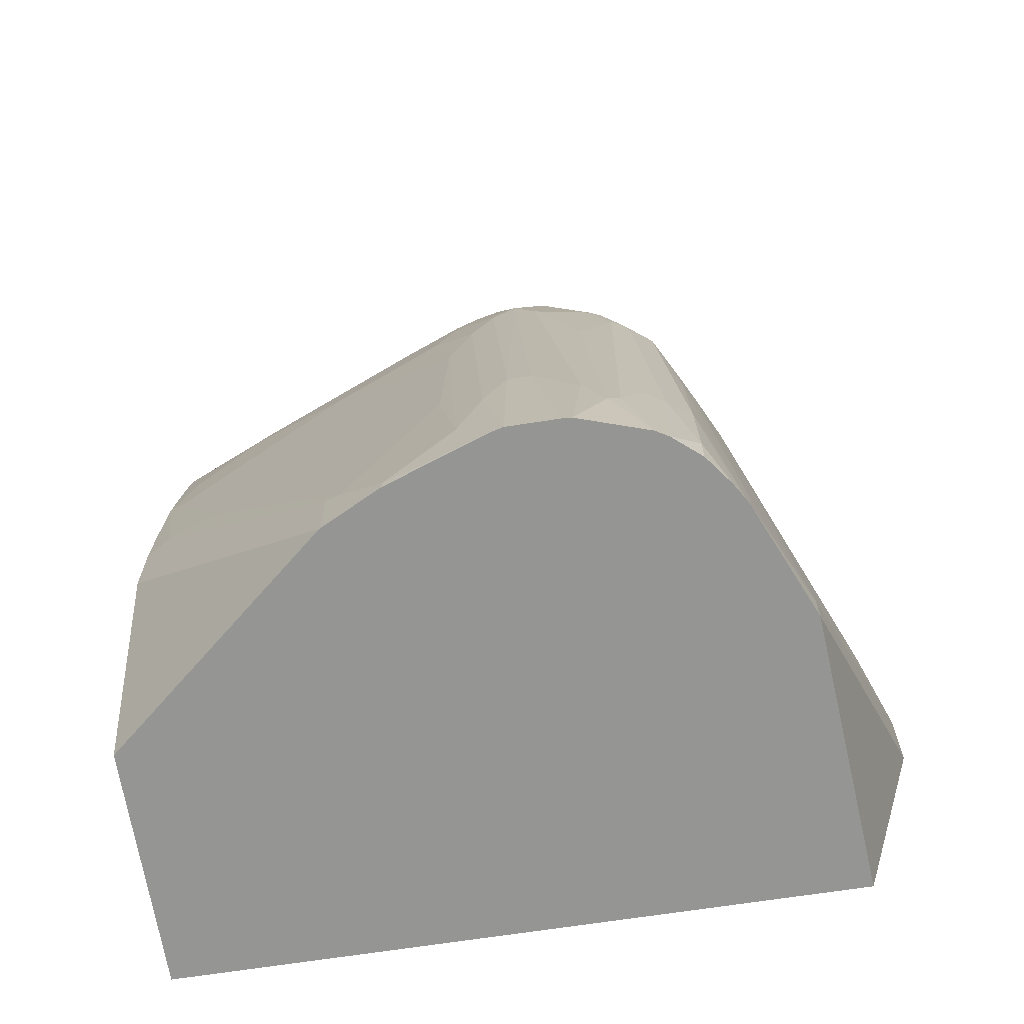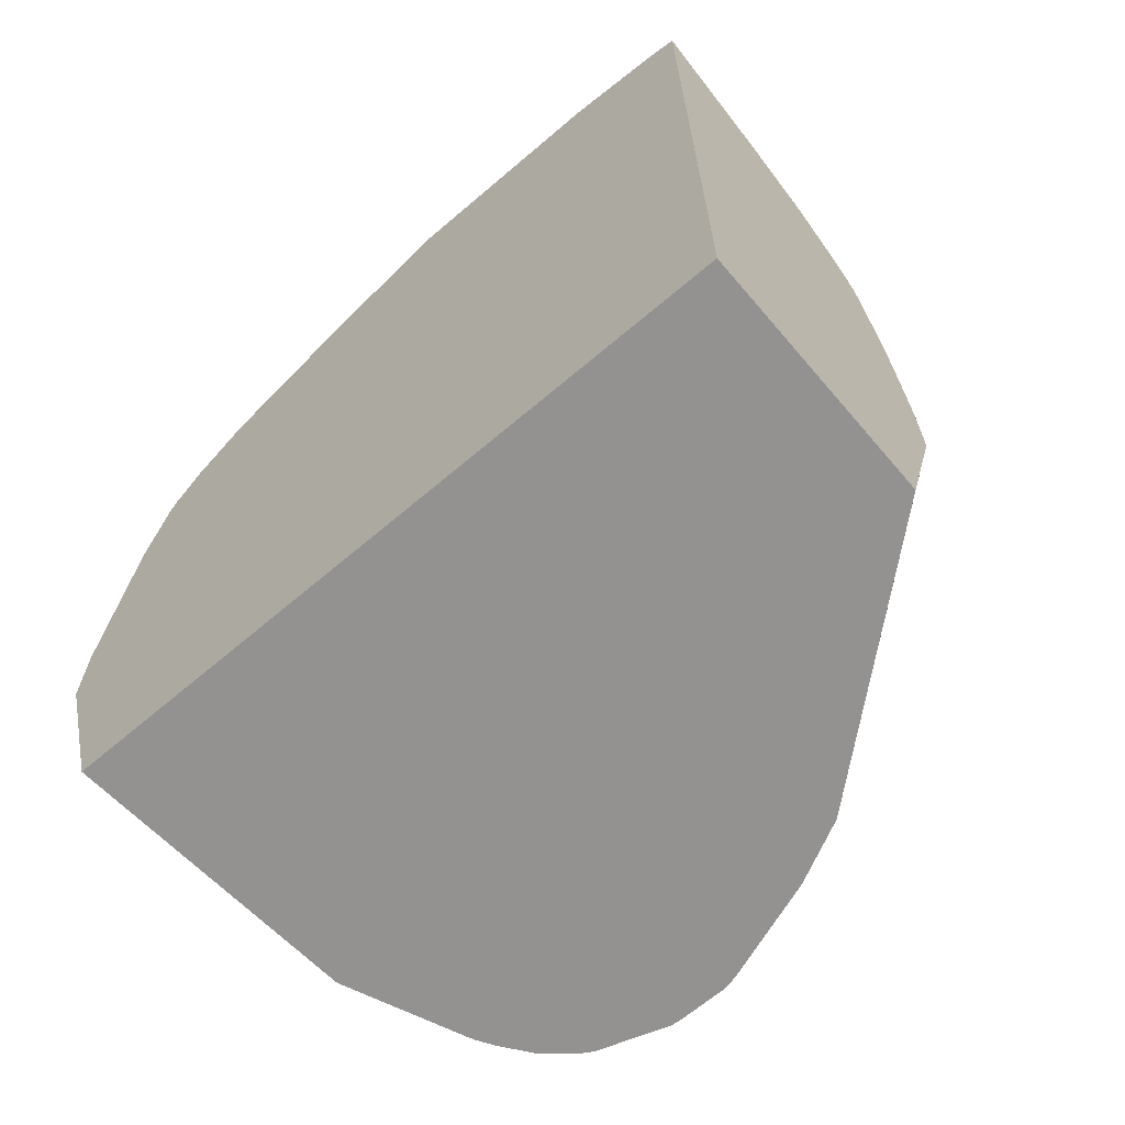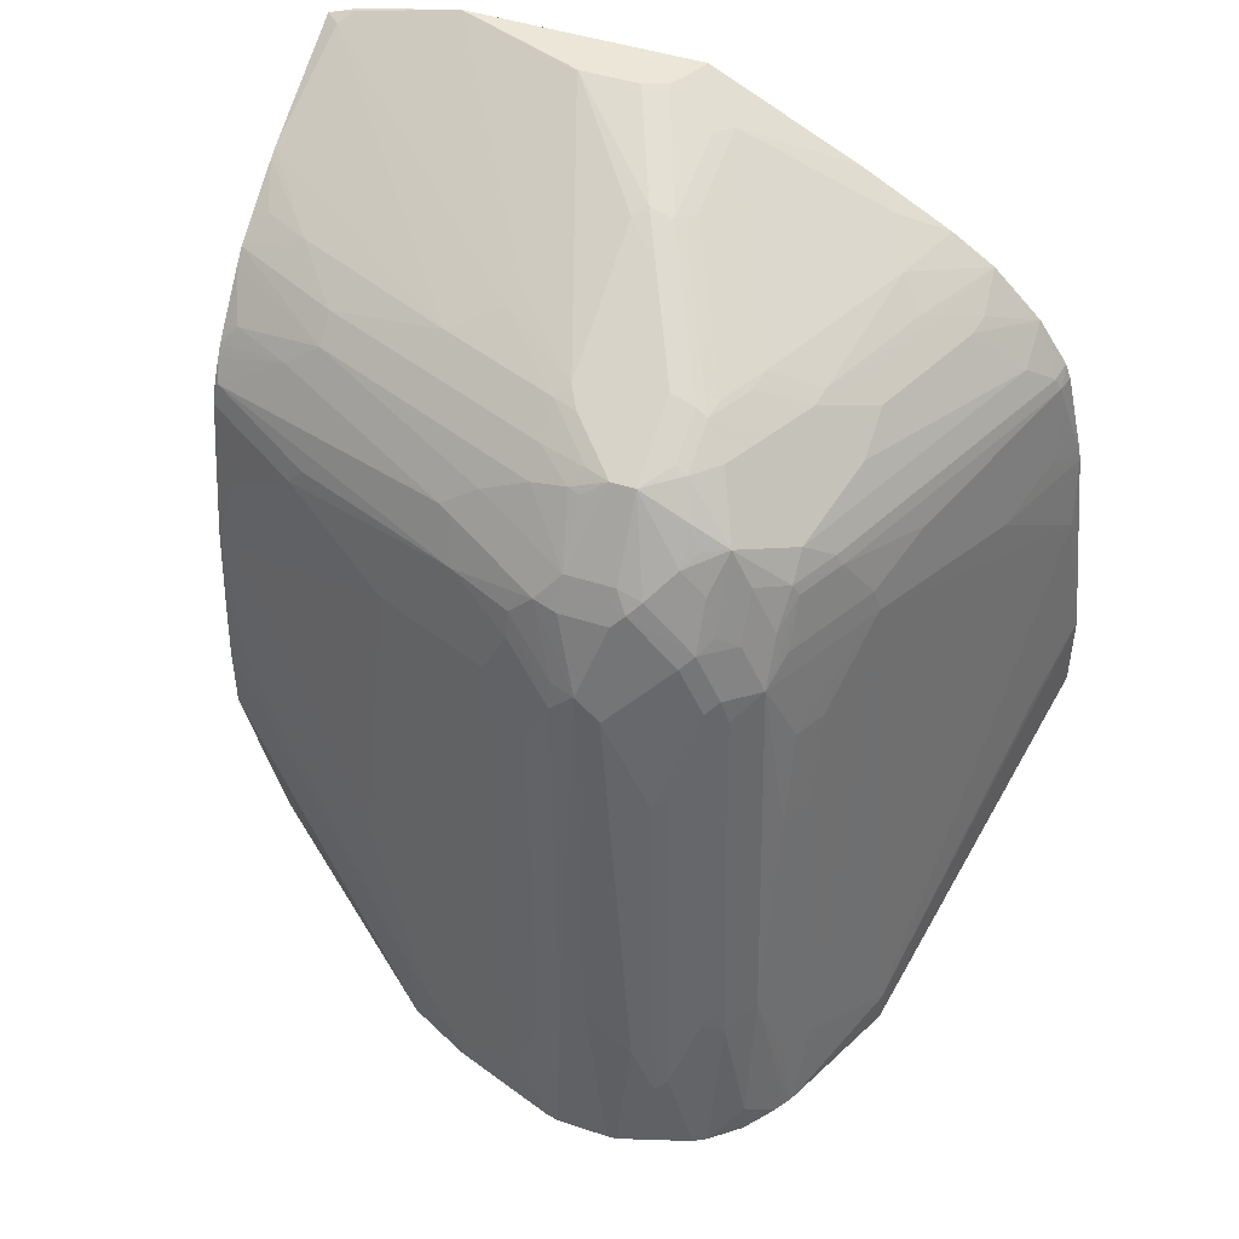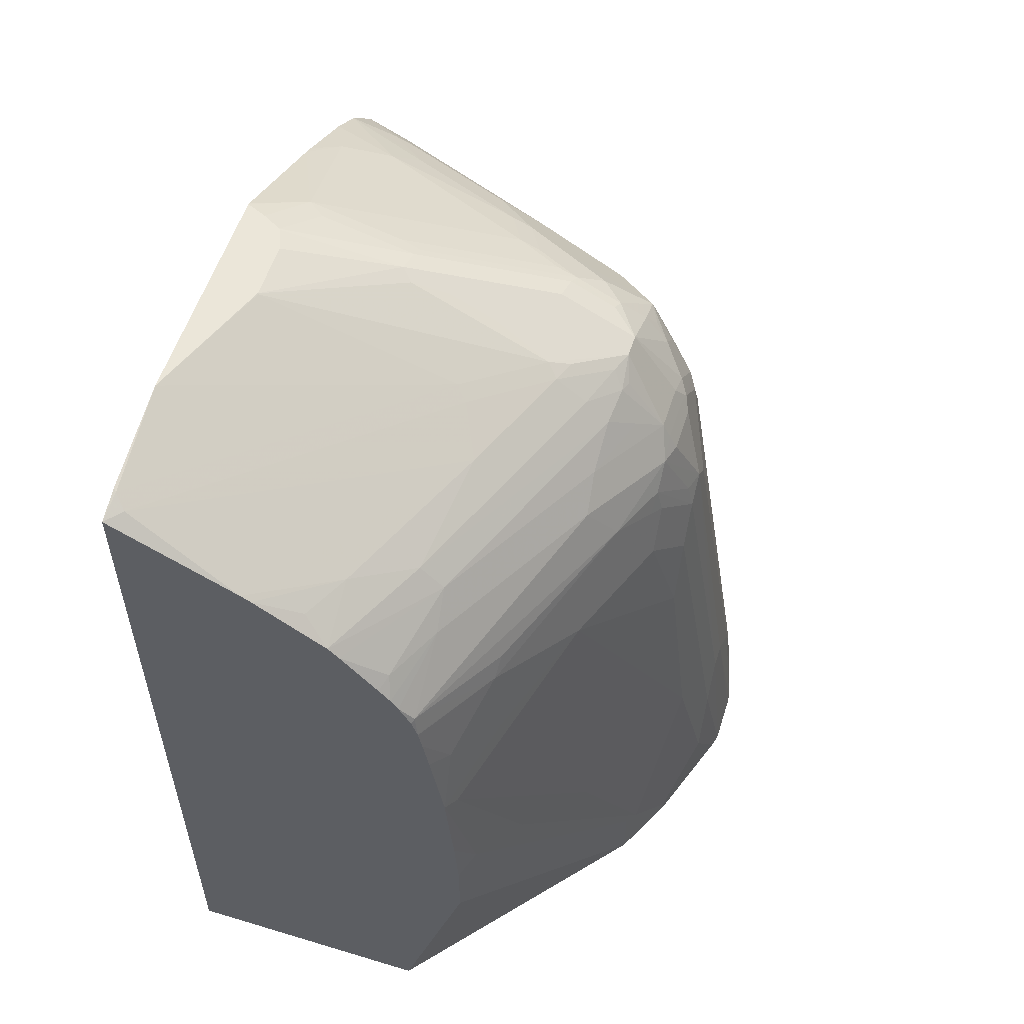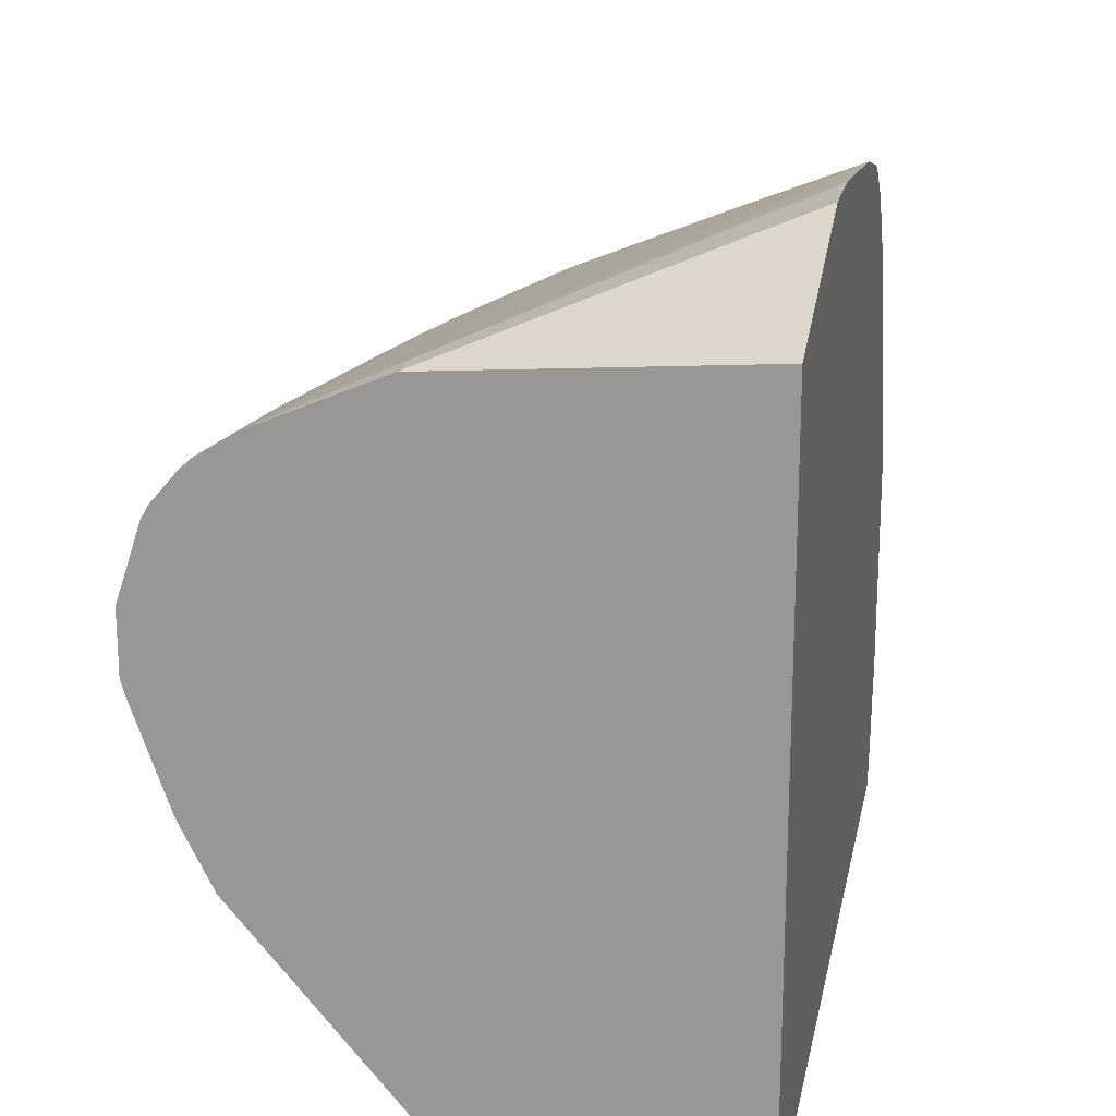
<metadata>
{"format":"obj","ext":"obj","renderer":"f3d","projection":"perspective","resolution":1024,"background":"white","views":[{"elev":-67.3,"azim":-81.1,"up":"+Y"},{"elev":-66.5,"azim":130.5,"up":"+Y"},{"elev":46.4,"azim":-69.4,"up":"+Y"},{"elev":55.8,"azim":-162.4,"up":"+Y"},{"elev":19.3,"azim":11.1,"up":"+Z"}]}
</metadata>
<code>
v -0.1486 0.2839 0.4048
v -0.1775 0.3194 0.3903
v -0.1952 0.2484 0.3903
v -0.3726 0.07103 0.3371
v -0.1486 0.2241 0.4048
v -0.1486 0.4435 0.387
v -0.1597 0.3903 0.3903
v -0.3017 0.1774 0.3548
v -0.4081 0.08877 0.3193
v -0.4626 0.04618 0.2989
v -0.3726 0.04618 0.3371
v -0.3548 0.4613 0.3016
v -0.3726 0.2307 0.3193
v -0.1486 0.04618 0.3534
v -0.1486 0.4532 0.3852
v -0.1775 0.4613 0.3725
v -0.2307 0.4435 0.3548
v -0.4435 0.1065 0.3016
v -0.4081 0.2484 0.3016
v -0.4673 0.04618 0.2966
v -0.357 0.479 0.2972
v -0.3925 0.479 0.2794
v -0.4139 0.4613 0.272
v -0.4317 0.408 0.272
v -0.4081 0.408 0.2838
v -0.3726 0.3903 0.3016
v -0.1797 0.479 0.3681
v -0.1619 0.5145 0.3681
v -0.3039 0.4967 0.3149
v -0.1486 0.04618 -0.1717
v -0.1486 0.5145 0.3711
v -0.1597 0.4967 0.3725
v -0.4672 0.1065 0.2898
v -0.4258 0.3371 0.2838
v -0.4495 0.3371 0.272
v -0.4723 0.04618 0.2936
v -0.4849 0.1774 0.272
v -0.3748 0.5145 0.2794
v -0.428 0.479 0.2617
v -0.4495 0.4613 0.2543
v -0.1486 0.5258 0.3667
v -0.1641 0.5234 0.3637
v -0.1486 0.6799 -0.1717
v -0.3409 0.04618 -0.1717
v -0.48 0.04618 0.2889
v -0.5027 0.1597 0.2543
v -0.5027 0.07103 0.272
v -0.4672 0.4435 0.2365
v -0.377 0.5234 0.275
v -0.4125 0.5234 0.2573
v -0.4103 0.5145 0.2617
v -0.4317 0.4967 0.2543
v -0.4317 0.5322 0.2365
v -0.4495 0.4967 0.2365
v -0.4679 0.4613 0.2306
v -0.1486 0.5267 0.3661
v -0.1486 0.558 0.3451
v -0.1819 0.5411 0.346
v -0.2427 0.6319 -0.1717
v -0.1597 0.6808 -0.1597
v -0.1508 0.6875 -0.1508
v -0.1486 0.6869 -0.1531
v -0.4908 0.04618 0.005965
v -0.3932 0.2279 -0.1717
v -0.5027 0.04618 0.272
v -0.5034 0.1774 0.2483
v -0.5101 0.1686 0.2395
v -0.5264 0.04618 0.2413
v -0.5208 0.04618 0.2507
v -0.3947 0.5411 0.2573
v -0.4302 0.5589 0.2218
v -0.4391 0.5411 0.2218
v -0.4568 0.5056 0.2218
v -0.4679 0.4967 0.2129
v -0.4746 0.4524 0.2218
v -0.1486 0.5757 0.3273
v -0.1834 0.5795 0.3134
v -0.1996 0.5766 0.3105
v -0.2351 0.5589 0.3105
v -0.3238 0.5589 0.275
v -0.2503 0.6273 -0.1717
v -0.3017 0.6099 -0.1242
v -0.3548 0.6099 3.997e-05
v -0.3371 0.6276 0.03554
v -0.1486 0.6886 -0.1485
v -0.3283 0.6343 0.0444
v -0.1486 0.7055 -0.07095
v -0.4932 0.04618 0.01071
v -0.4908 0.09465 0.005965
v -0.3932 0.281 -0.1717
v -0.5278 0.1154 0.2218
v -0.5442 0.04618 0.1881
v -0.5322 0.1065 0.2129
v -0.3593 0.5589 0.2573
v -0.4391 0.5589 0.204
v -0.4502 0.55 0.1951
v -0.4502 0.5322 0.2129
v -0.3593 0.5943 0.2218
v -0.3947 0.5943 0.204
v -0.4125 0.5943 0.1863
v -0.4317 0.5736 0.1951
v -0.4679 0.5322 0.1774
v -0.4746 0.5234 0.1685
v -0.4746 0.4879 0.204
v -0.4968 0.408 0.1774
v -0.4968 0.3726 0.1951
v -0.4923 0.3814 0.204
v -0.1486 0.5935 0.3096
v -0.207 0.5914 0.2898
v -0.2957 0.5914 0.2543
v -0.2883 0.5766 0.275
v -0.3238 0.5943 0.2395
v -0.2839 0.6099 -0.1597
v -0.3035 0.5918 -0.1717
v -0.343 0.5914 -0.08867
v -0.3903 0.6099 0.08875
v -0.3815 0.6165 0.09761
v -0.1486 0.7055 -0.07101
v -0.1863 0.7052 0.02662
v -0.1858 0.7055 0.02718
v -0.4968 0.04618 0.01776
v -0.4968 0.08877 0.01776
v -0.4021 0.2898 -0.1537
v -0.3903 0.325 -0.1717
v -0.5447 0.04618 0.1808
v -0.5322 0.142 0.1951
v -0.5322 0.1597 0.1774
v -0.5322 0.1774 0.1596
v -0.4317 0.5914 0.1596
v -0.3416 0.612 0.204
v -0.377 0.612 0.1863
v -0.4103 0.5988 0.1774
v -0.4672 0.5382 0.1596
v -0.4731 0.5263 0.1596
v -0.479 0.5145 0.1596
v -0.4968 0.4613 0.1419
v -0.4968 0.4435 0.1596
v -0.2188 0.5973 0.2779
v -0.1486 0.6145 0.2784
v -0.2011 0.615 0.2602
v -0.3075 0.5973 0.2425
v -0.3116 0.5833 -0.1717
v -0.3607 0.5736 -0.08867
v -0.4317 0.5736 0.08875
v -0.4139 0.5914 0.08875
v -0.4258 0.5921 0.1242
v -0.4317 0.5914 0.1419
v -0.3962 0.6091 0.1065
v -0.3371 0.6387 0.1065
v -0.275 0.6697 0.09761
v -0.1486 0.7055 0.1039
v -0.1858 0.7055 0.07097
v -0.2661 0.6741 0.1065
v -0.5086 0.04618 0.0414
v -0.5086 0.05915 0.0414
v -0.5145 0.05328 0.05325
v -0.5322 0.08877 0.1065
v -0.5145 0.1952 0.08875
v -0.4435 0.4435 -0.01774
v -0.4613 0.2129 -0.03546
v -0.4258 0.2662 -0.1064
v -0.4199 0.2721 -0.1182
v -0.4081 0.2839 -0.1419
v -0.3844 0.3962 -0.1715
v -0.3843 0.396 -0.1717
v -0.5447 0.04618 0.1419
v -0.5322 0.1774 0.1419
v -0.3748 0.6165 0.1774
v -0.3726 0.621 0.1596
v -0.3371 0.6387 0.1419
v -0.3017 0.6565 0.1242
v -0.3253 0.615 0.207
v -0.3607 0.615 0.1892
v -0.3416 0.6298 0.1685
v -0.4672 0.5382 0.1242
v -0.4731 0.5263 0.1242
v -0.479 0.5145 0.1242
v -0.4923 0.4635 0.1242
v -0.4968 0.4435 0.1242
v -0.4746 0.5167 0.1065
v -0.1486 0.6151 0.2773
v -0.1656 0.6328 0.2425
v -0.339 0.5518 -0.1717
v -0.343 0.5559 -0.1597
v -0.3637 0.5544 -0.1153
v -0.4317 0.5559 0.05325
v -0.4346 0.581 0.1153
v -0.4495 0.5559 0.1065
v -0.3017 0.6565 0.1065
v -0.4376 0.5795 0.1242
v -0.278 0.6683 0.1065
v -0.1486 0.7049 0.1053
v -0.1639 0.7055 0.0971
v -0.1834 0.686 0.136
v -0.1795 0.7055 0.08768
v -0.2684 0.6697 0.1242
v -0.5145 0.04618 0.05325
v -0.5422 0.04618 0.132
v -0.5322 0.142 0.1242
v -0.4968 0.3549 0.08875
v -0.479 0.4435 0.07097
v -0.4731 0.4849 0.0769
v -0.4081 0.479 -0.08867
v -0.4081 0.4258 -0.1064
v -0.3903 0.3903 -0.1597
v -0.3844 0.4494 -0.1537
v -0.374 0.4606 -0.1717
v -0.3393 0.6343 0.1596
v -0.3253 0.6328 0.1715
v -0.2188 0.6683 0.1538
v -0.2898 0.6505 0.1538
v -0.2706 0.6653 0.133
v -0.4746 0.499 0.08875
v -0.479 0.479 0.08875
v -0.4968 0.408 0.1065
v -0.4554 0.5027 0.0414
v -0.4391 0.5345 0.03554
v -0.1486 0.6467 0.2209
v -0.1486 0.6517 0.2117
v -0.3476 0.5416 -0.1717
v -0.3532 0.5331 -0.1717
v -0.3637 0.5189 -0.1685
v -0.4346 0.5367 0.02662
v -0.1785 0.7055 0.08875
v -0.1974 0.6875 0.1242
v -0.2543 0.6683 0.136
v -0.1797 0.7052 0.08875
v -0.4613 0.4967 0.05325
v -0.4021 0.4849 -0.1005
v -0.3667 0.5018 -0.1717
v -0.3695 0.4862 -0.1717
v -0.3681 0.5167 -0.1597
v -0.4036 0.499 -0.08867
v -0.3621 0.5165 -0.1717
v -0.3664 0.503 -0.1717
v -0.3666 0.5027 -0.1715
v -0.3992 0.5012 -0.09753
f 129 170 171
f 125 128 167
f 125 167 166
f 126 137 136
f 126 136 127
f 129 168 169
f 128 136 167
f 129 132 168
f 129 169 170
f 123 165 124
f 127 136 128
f 123 164 165
f 122 155 156
f 122 163 123
f 122 162 163
f 122 161 162
f 122 160 161
f 122 159 160
f 122 158 159
f 122 157 158
f 120 153 152
f 122 156 157
f 121 154 155
f 121 155 122
f 129 171 189
f 123 163 164
f 129 189 147
f 143 186 144
f 129 175 133
f 144 188 187
f 120 150 153
f 144 186 188
f 144 187 145
f 143 223 186
f 143 185 223
f 143 184 185
f 142 184 143
f 142 183 184
f 140 172 141
f 140 182 172
f 139 182 140
f 129 147 175
f 139 181 182
f 136 180 178
f 136 177 180
f 136 179 167
f 136 178 179
f 135 177 136
f 133 176 134
f 133 175 176
f 131 174 168
f 131 209 174
f 131 173 209
f 131 172 173
f 130 172 131
f 138 140 141
f 119 150 120
f 91 106 93
f 117 189 150
f 100 129 101
f 100 132 129
f 100 168 132
f 100 131 168
f 99 131 100
f 98 131 99
f 98 130 131
f 98 112 130
f 96 129 102
f 96 101 129
f 96 102 97
f 95 101 96
f 93 137 126
f 93 105 137
f 93 106 105
f 92 128 125
f 92 127 128
f 92 126 127
f 92 93 126
f 91 107 106
f 90 123 124
f 89 123 90
f 89 122 123
f 88 122 89
f 145 187 146
f 102 133 103
f 102 129 133
f 103 133 134
f 103 134 176
f 117 149 189
f 117 147 149
f 117 148 147
f 116 148 117
f 116 147 148
f 116 146 147
f 116 145 146
f 115 145 116
f 115 144 145
f 115 143 144
f 114 143 115
f 114 142 143
f 117 150 119
f 112 172 130
f 110 112 111
f 110 141 112
f 109 141 110
f 109 138 141
f 108 140 138
f 108 139 140
f 108 138 109
f 103 137 104
f 103 136 137
f 103 135 136
f 103 177 135
f 103 176 177
f 112 141 172
f 146 187 147
f 222 234 235
f 147 187 190
f 195 196 227
f 195 227 224
f 194 211 210
f 194 226 211
f 194 196 226
f 194 225 196
f 193 225 194
f 193 224 225
f 192 194 219
f 186 223 217
f 185 222 223
f 185 221 222
f 185 220 221
f 184 220 185
f 183 220 184
f 182 194 210
f 182 219 194
f 182 218 219
f 181 218 182
f 180 217 216
f 180 216 213
f 179 201 215
f 179 214 201
f 179 213 214
f 178 213 179
f 196 225 224
f 196 224 227
f 196 212 226
f 200 215 201
f 88 121 122
f 229 236 230
f 229 233 237
f 222 233 232
f 222 237 233
f 222 229 237
f 222 236 229
f 222 230 236
f 222 235 230
f 221 234 222
f 216 223 222
f 216 217 223
f 178 180 213
f 216 233 229
f 216 222 232
f 213 216 228
f 211 226 212
f 206 231 207
f 206 230 231
f 206 229 230
f 203 229 206
f 203 216 229
f 203 228 216
f 202 214 213
f 202 213 228
f 201 214 202
f 216 232 233
f 176 180 177
f 175 187 188
f 175 190 187
f 159 205 160
f 159 204 205
f 159 206 204
f 159 203 206
f 159 228 203
f 159 202 228
f 159 201 202
f 158 200 159
f 157 200 158
f 157 215 200
f 157 199 215
f 157 198 199
f 159 200 201
f 156 198 157
f 154 156 155
f 154 197 156
f 153 196 195
f 153 171 196
f 153 191 171
f 152 153 195
f 151 194 192
f 151 193 194
f 150 191 153
f 150 171 191
f 150 189 171
f 147 190 175
f 156 197 198
f 147 189 149
f 160 205 161
f 161 164 162
f 175 180 176
f 175 217 180
f 175 186 217
f 175 188 186
f 174 212 196
f 174 211 212
f 174 209 211
f 172 211 209
f 172 210 211
f 172 182 210
f 172 209 173
f 170 196 171
f 161 205 164
f 170 208 196
f 168 208 170
f 168 196 208
f 168 174 196
f 167 215 199
f 167 179 215
f 166 199 198
f 166 167 199
f 164 207 165
f 164 206 207
f 164 204 206
f 164 205 204
f 162 164 163
f 168 170 169
f 87 151 118
f 87 119 120
f 87 224 193
f 19 26 25
f 18 35 33
f 18 34 35
f 18 25 34
f 18 19 25
f 18 33 20
f 16 28 27
f 16 32 28
f 16 27 17
f 15 32 16
f 15 28 32
f 15 31 28
f 13 26 19
f 12 28 29
f 12 27 28
f 12 17 27
f 12 26 13
f 12 25 26
f 12 24 25
f 12 23 24
f 12 22 23
f 12 21 22
f 10 18 20
f 10 14 11
f 10 30 14
f 20 33 37
f 20 37 36
f 21 29 38
f 21 38 22
f 30 183 142
f 30 220 183
f 30 221 220
f 30 234 221
f 30 235 234
f 30 230 235
f 30 231 230
f 30 207 231
f 30 165 207
f 30 124 165
f 30 90 124
f 30 64 90
f 10 44 30
f 30 44 64
f 28 49 38
f 28 42 49
f 28 41 42
f 28 31 41
f 25 35 34
f 24 35 25
f 24 40 35
f 23 40 24
f 22 40 23
f 22 39 40
f 22 51 39
f 22 38 51
f 28 38 29
f 30 142 114
f 10 63 44
f 10 121 88
f 1 6 7
f 1 15 6
f 1 31 15
f 1 41 31
f 1 56 41
f 1 57 56
f 1 76 57
f 1 108 76
f 1 139 108
f 1 181 139
f 1 218 181
f 1 219 218
f 1 192 219
f 1 151 192
f 1 118 151
f 1 85 118
f 1 62 85
f 1 43 62
f 1 30 43
f 1 14 30
f 1 5 14
f 1 11 5
f 1 4 11
f 1 3 4
f 1 2 3
f 1 7 2
f 2 8 3
f 2 7 8
f 3 8 4
f 10 154 121
f 10 197 154
f 10 198 197
f 10 166 198
f 10 125 166
f 10 92 125
f 10 68 92
f 10 69 68
f 10 65 69
f 10 45 65
f 10 36 45
f 10 20 36
f 10 88 63
f 9 19 18
f 7 12 8
f 7 17 12
f 6 17 7
f 6 16 17
f 6 15 16
f 5 11 14
f 4 19 9
f 4 13 19
f 4 12 13
f 4 8 12
f 4 10 11
f 4 9 10
f 9 18 10
f 30 114 81
f 12 29 21
f 30 59 43
f 75 104 137
f 74 104 75
f 74 103 104
f 74 102 103
f 74 97 102
f 72 74 73
f 72 97 74
f 71 101 95
f 71 100 101
f 71 99 100
f 71 98 99
f 71 94 98
f 71 97 72
f 71 96 97
f 71 95 96
f 70 94 71
f 70 80 94
f 68 93 92
f 68 91 93
f 67 75 91
f 67 91 68
f 63 90 64
f 63 89 90
f 63 88 89
f 61 87 85
f 75 137 105
f 75 105 106
f 75 106 107
f 75 107 91
f 87 195 224
f 87 152 195
f 87 120 152
f 87 193 151
f 86 117 119
f 86 119 87
f 85 87 118
f 84 117 86
f 84 116 117
f 83 115 116
f 83 116 84
f 82 115 83
f 61 86 87
f 30 81 59
f 81 114 113
f 81 113 82
f 80 98 94
f 80 112 98
f 80 111 112
f 78 80 79
f 78 111 80
f 78 110 111
f 78 109 110
f 77 109 78
f 77 108 109
f 76 108 77
f 82 113 114
f 61 85 62
f 82 114 115
f 60 84 86
f 45 47 65
f 44 63 64
f 43 61 62
f 43 60 61
f 43 59 60
f 42 70 49
f 42 58 70
f 42 57 58
f 42 56 57
f 41 56 42
f 40 55 48
f 40 74 55
f 46 66 67
f 40 54 74
f 40 52 53
f 40 51 52
f 39 51 40
f 38 50 51
f 38 49 50
f 37 40 48
f 37 47 45
f 37 46 47
f 36 37 45
f 35 40 37
f 33 35 37
f 60 86 61
f 40 53 54
f 46 67 68
f 37 48 46
f 46 69 47
f 60 83 84
f 46 68 69
f 59 83 60
f 59 82 83
f 59 81 82
f 58 79 80
f 58 78 79
f 57 78 58
f 57 77 78
f 57 76 77
f 55 74 75
f 55 67 66
f 58 80 70
f 50 52 51
f 55 75 67
f 46 48 55
f 47 69 65
f 49 70 50
f 50 70 71
f 50 71 53
f 46 55 66
f 50 53 52
f 53 71 72
f 53 72 54
f 54 72 73
f 54 73 74

</code>
